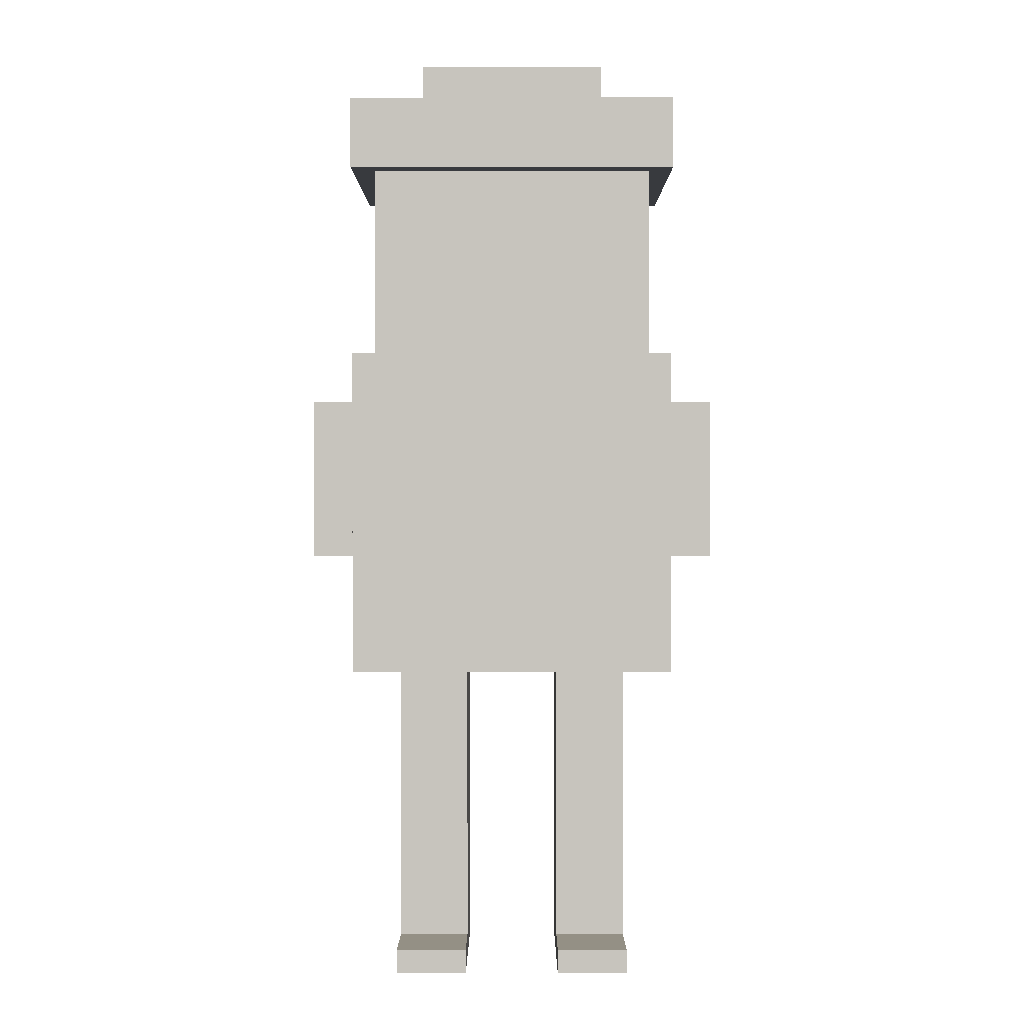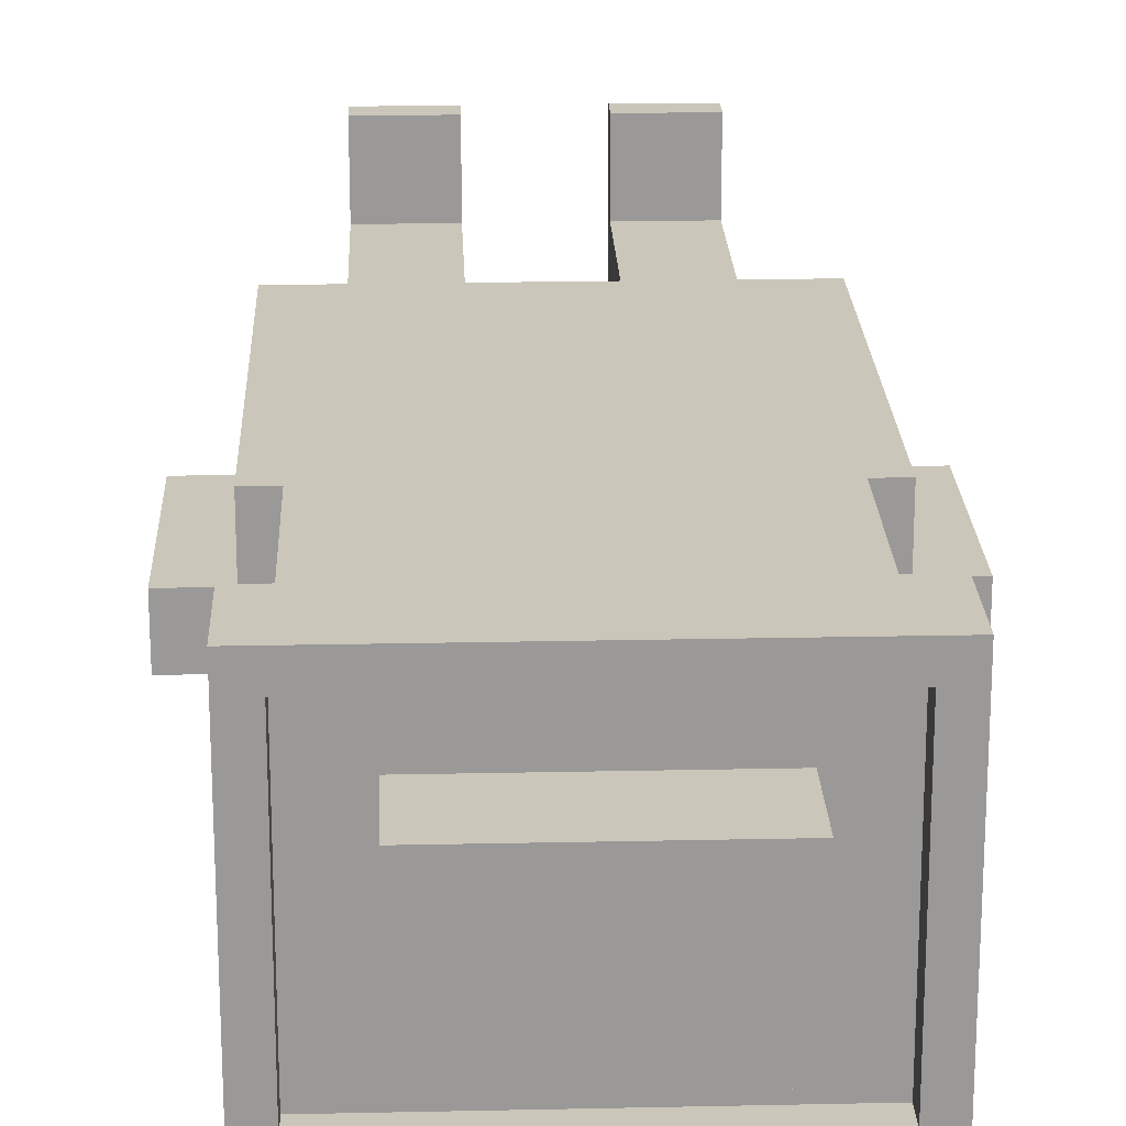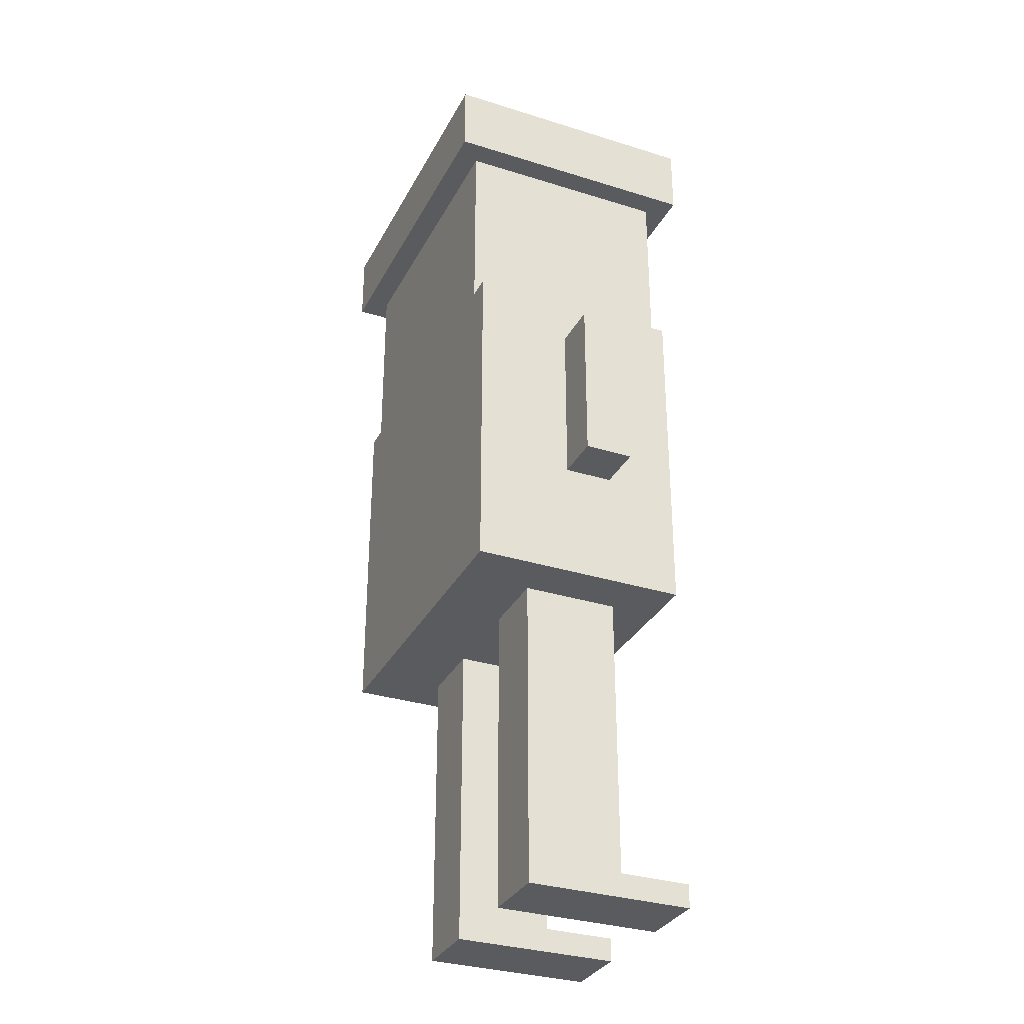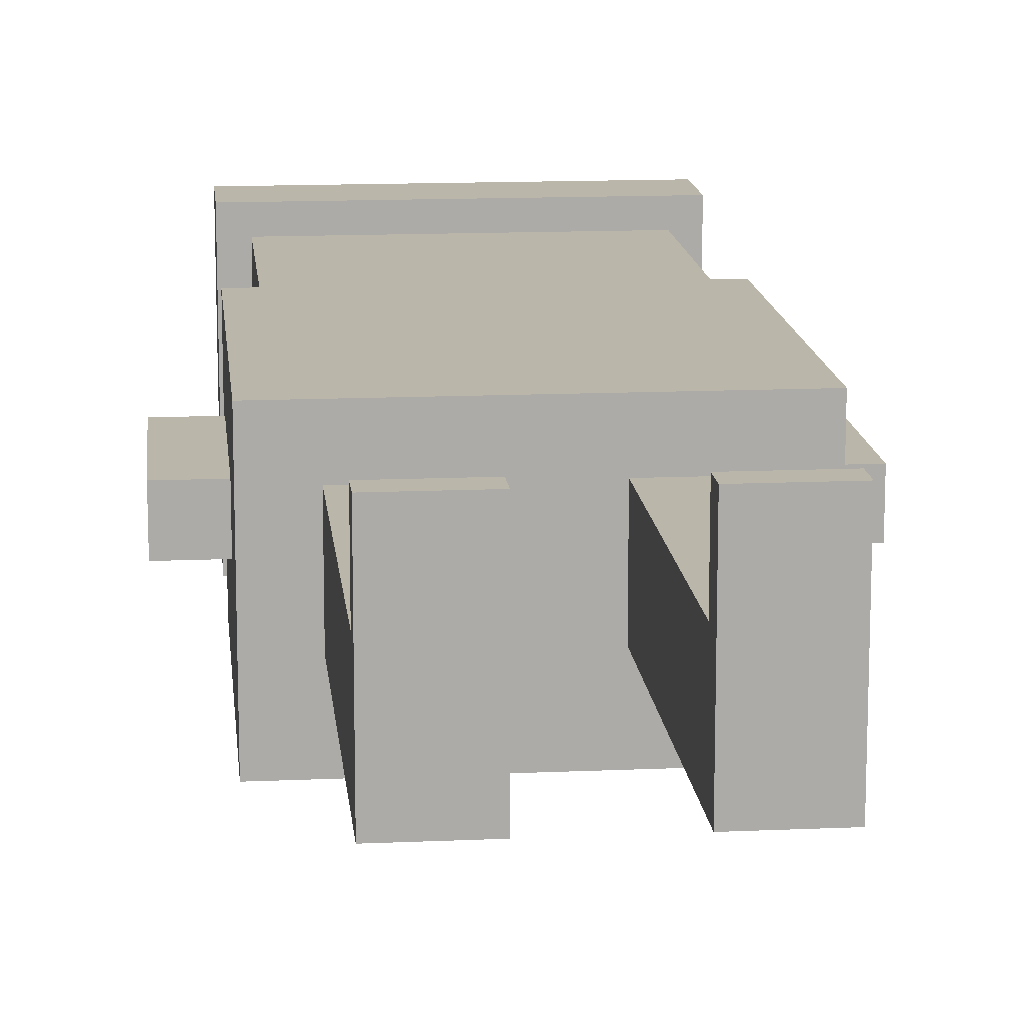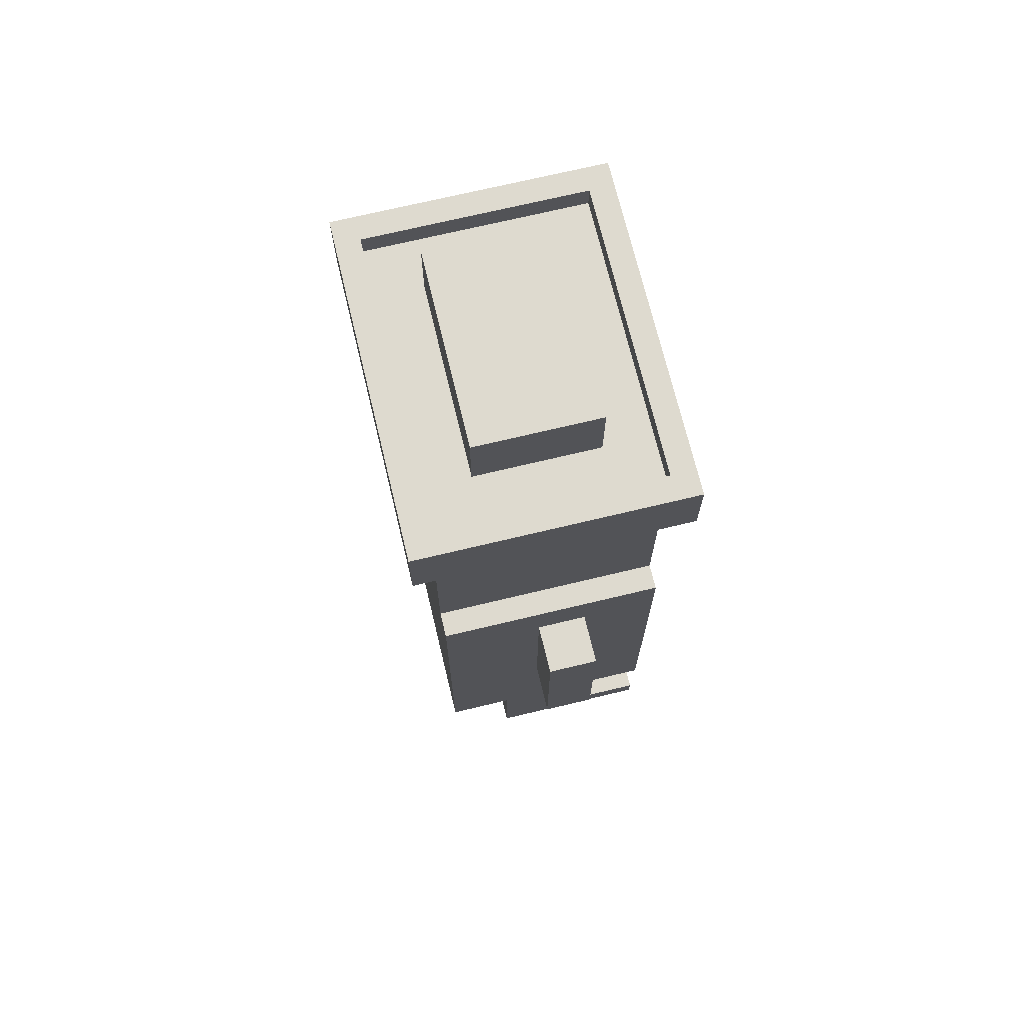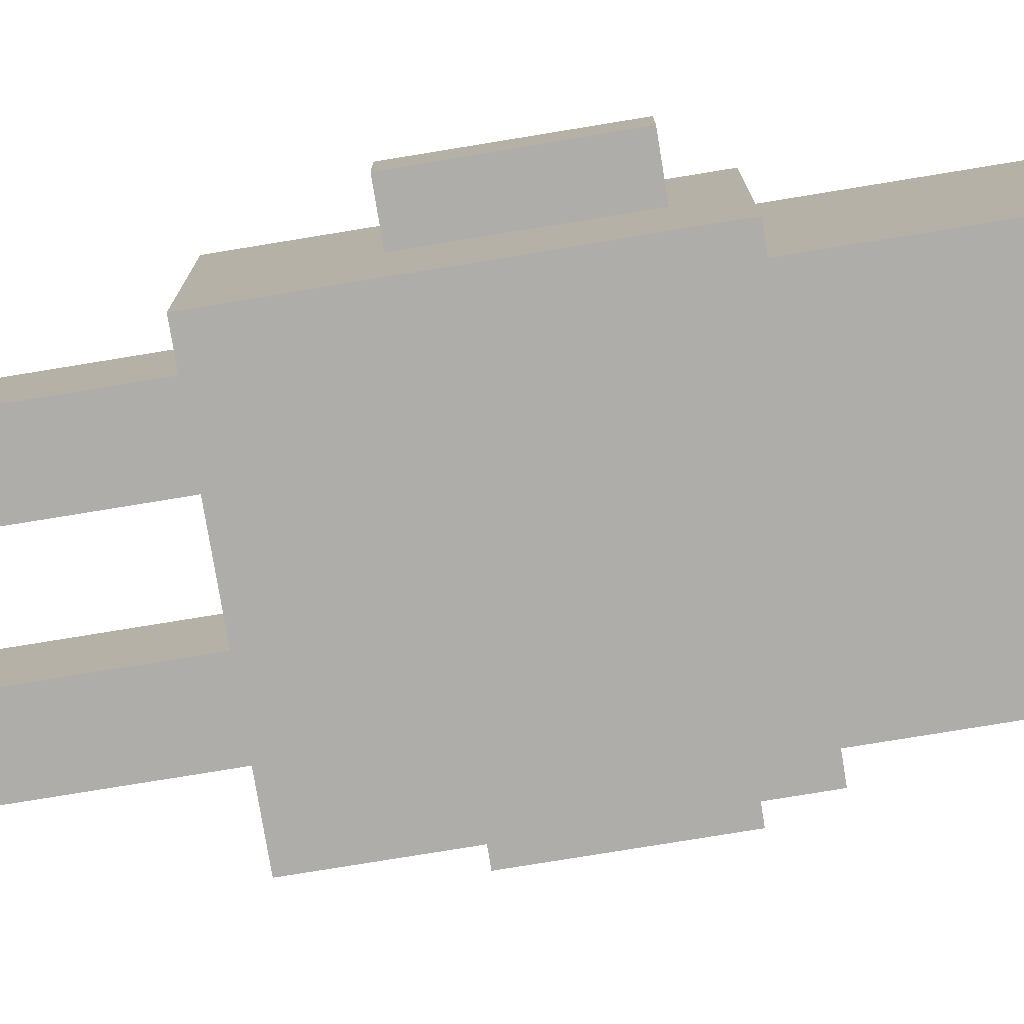
<metadata>
{"format":"obj","ext":"obj","renderer":"f3d","projection":"perspective","resolution":1024,"background":"white","views":[{"elev":0.4,"azim":0.1,"up":"+Y"},{"elev":21.2,"azim":177.8,"up":"+Z"},{"elev":-32.0,"azim":-113.8,"up":"+Y"},{"elev":14.1,"azim":-5.6,"up":"+Z"},{"elev":71.0,"azim":-103.5,"up":"+Y"},{"elev":-77.3,"azim":99.3,"up":"+Z"}]}
</metadata>
<code>
g Player19
v -5 18 10
v -5 18 8
v -5 20 10
v -5 20 8
v -5 25 10
v -5 25 8
v -3 13 13
v -3 13 4
v -3 15 13
v -3 15 12
v -3 16 12
v -3 16 4
v -3 18 10
v -3 18 8
v -3 20 10
v -3 20 8
v -3 25 10
v -3 25 8
v -3 27 13
v -3 27 4
v -3 35 14
v -3 35 3
v -3 38 14
v -3 38 3
v -2 27 13
v -2 27 4
v -2 32 13
v -2 32 4
v -2 35 13
v -2 35 4
v -1 0 14
v -1 0 7
v -1 1 14
v -1 1 11
v -1 3 11
v -1 3 7
v -1 13 11
v -1 13 7
v 0 37 11
v 0 37 6
v 0 40 11
v 0 40 6
v 6 0 14
v 6 0 7
v 6 1 14
v 6 1 11
v 6 3 11
v 6 3 7
v 6 13 11
v 6 13 7
v 10 37 13
v 10 37 4
v 10 38 13
v 10 38 4
v -2 37 13
v -2 37 4
v -2 38 13
v -2 38 4
v 2 0 14
v 2 0 7
v 2 1 14
v 2 1 11
v 2 3 11
v 2 3 7
v 2 13 11
v 2 13 7
v 8 37 11
v 8 37 6
v 8 40 11
v 8 40 6
v 9 0 14
v 9 0 7
v 9 1 14
v 9 1 11
v 9 3 11
v 9 3 7
v 9 13 11
v 9 13 7
v 10 27 13
v 10 27 4
v 10 32 13
v 10 32 4
v 10 35 13
v 10 35 4
v 11 13 13
v 11 13 4
v 11 16 13
v 11 16 4
v 11 18 10
v 11 18 8
v 11 20 10
v 11 20 8
v 11 25 10
v 11 25 8
v 11 27 13
v 11 27 4
v 11 35 14
v 11 35 3
v 11 38 14
v 11 38 3
v 13 18 10
v 13 18 8
v 13 20 10
v 13 20 8
v 13 25 10
v 13 25 8
v -3 35 14
v -3 38 14
v -1 0 14
v -1 1 14
v 2 0 14
v 2 1 14
v 6 0 14
v 6 1 14
v 9 0 14
v 9 1 14
v 11 35 14
v 11 38 14
v -3 13 13
v -3 15 13
v -3 27 13
v -2 15 13
v -2 21 13
v -2 27 13
v -2 32 13
v -2 35 13
v -1 32 13
v -1 34 13
v 0 21 13
v 0 27 13
v 0 31 13
v 0 33 13
v 1 21 13
v 1 27 13
v 1 31 13
v 1 33 13
v 2 29 13
v 2 30 13
v 2 33 13
v 2 34 13
v 6 29 13
v 6 30 13
v 6 33 13
v 6 34 13
v 7 21 13
v 7 27 13
v 7 31 13
v 7 33 13
v 8 21 13
v 8 27 13
v 8 31 13
v 8 33 13
v 9 32 13
v 9 34 13
v 10 16 13
v 10 21 13
v 10 27 13
v 10 32 13
v 10 35 13
v 11 13 13
v 11 16 13
v 11 27 13
v -1 1 11
v -1 3 11
v -1 13 11
v 0 37 11
v 0 40 11
v 2 1 11
v 2 3 11
v 2 13 11
v 6 1 11
v 6 3 11
v 6 13 11
v 8 37 11
v 8 40 11
v 9 1 11
v 9 3 11
v 9 13 11
v -5 18 10
v -5 20 10
v -5 25 10
v -3 18 10
v -3 20 10
v -3 25 10
v 11 18 10
v 11 20 10
v 11 25 10
v 13 18 10
v 13 20 10
v 13 25 10
v -2 37 4
v -2 38 4
v 10 37 4
v 10 38 4
v -2 37 13
v -2 38 13
v 10 37 13
v 10 38 13
v -5 18 8
v -5 20 8
v -5 25 8
v -3 18 8
v -3 20 8
v -3 25 8
v 11 18 8
v 11 20 8
v 11 25 8
v 13 18 8
v 13 20 8
v 13 25 8
v -1 0 7
v -1 3 7
v -1 13 7
v 2 0 7
v 2 3 7
v 2 13 7
v 6 0 7
v 6 3 7
v 6 13 7
v 9 0 7
v 9 3 7
v 9 13 7
v 0 37 6
v 0 40 6
v 8 37 6
v 8 40 6
v -3 13 4
v -3 16 4
v -3 27 4
v -2 16 4
v -2 21 4
v -2 27 4
v -2 32 4
v -2 35 4
v 0 21 4
v 0 27 4
v 1 21 4
v 1 27 4
v 7 21 4
v 7 27 4
v 8 21 4
v 8 27 4
v 10 16 4
v 10 21 4
v 10 27 4
v 10 32 4
v 10 35 4
v 11 13 4
v 11 16 4
v 11 27 4
v -3 35 3
v -3 38 3
v 11 35 3
v 11 38 3
v -1 0 14
v 2 0 14
v 6 0 14
v 9 0 14
v -1 0 7
v 2 0 7
v 6 0 7
v 9 0 7
v -3 13 13
v 11 13 13
v -1 13 11
v 2 13 11
v 6 13 11
v 9 13 11
v -1 13 7
v 2 13 7
v 6 13 7
v 9 13 7
v -3 13 4
v 11 13 4
v -5 18 10
v -3 18 10
v 11 18 10
v 13 18 10
v -5 18 8
v -3 18 8
v 11 18 8
v 13 18 8
v -3 35 14
v 11 35 14
v -2 35 13
v 10 35 13
v -2 35 4
v 10 35 4
v -3 35 3
v 11 35 3
v -1 1 14
v 2 1 14
v 6 1 14
v 9 1 14
v -1 1 11
v 2 1 11
v 6 1 11
v 9 1 11
v -5 25 10
v -3 25 10
v 11 25 10
v 13 25 10
v -5 25 8
v -3 25 8
v 11 25 8
v 13 25 8
v -3 27 13
v -2 27 13
v 10 27 13
v 11 27 13
v -3 27 4
v -2 27 4
v 10 27 4
v 11 27 4
v -2 37 13
v 10 37 13
v 0 37 11
v 8 37 11
v 0 37 6
v 8 37 6
v -2 37 4
v 10 37 4
v -3 38 14
v 11 38 14
v -2 38 13
v 10 38 13
v -2 38 4
v 10 38 4
v -3 38 3
v 11 38 3
v 0 40 11
v 8 40 11
v 0 40 6
v 8 40 6
f 3 2 1
f 4 2 3
f 5 4 3
f 6 4 5
f 9 8 7
f 10 8 9
f 11 10 9
f 11 8 10
f 12 8 11
f 13 12 11
f 14 12 13
f 15 13 11
f 16 12 14
f 17 15 11
f 18 12 16
f 19 11 9
f 19 18 17
f 19 17 11
f 20 12 18
f 20 18 19
f 23 22 21
f 24 22 23
f 27 26 25
f 28 26 27
f 29 28 27
f 30 28 29
f 33 32 31
f 34 32 33
f 35 32 34
f 36 32 35
f 37 36 35
f 38 36 37
f 41 40 39
f 42 40 41
f 45 44 43
f 46 44 45
f 47 44 46
f 48 44 47
f 49 48 47
f 50 48 49
f 53 52 51
f 54 52 53
f 55 56 57
f 57 56 58
f 59 60 61
f 61 60 62
f 62 60 63
f 63 60 64
f 63 64 65
f 65 64 66
f 67 68 69
f 69 68 70
f 71 72 73
f 73 72 74
f 74 72 75
f 75 72 76
f 75 76 77
f 77 76 78
f 79 80 81
f 81 80 82
f 81 82 83
f 83 82 84
f 85 86 87
f 87 86 88
f 87 88 89
f 89 88 90
f 87 89 91
f 90 88 92
f 87 91 93
f 92 88 94
f 87 93 95
f 93 94 95
f 94 88 96
f 95 94 96
f 97 98 99
f 99 98 100
f 101 102 103
f 103 102 104
f 103 104 105
f 105 104 106
f 111 110 109
f 112 110 111
f 115 114 113
f 116 114 115
f 117 108 107
f 118 108 117
f 122 120 119
f 122 121 120
f 123 121 122
f 124 121 123
f 127 125 124
f 127 126 125
f 128 126 127
f 129 123 122
f 129 124 123
f 130 128 127
f 130 124 129
f 130 127 124
f 131 128 130
f 132 128 131
f 133 129 122
f 133 130 129
f 134 131 130
f 134 130 133
f 135 132 131
f 135 131 134
f 136 128 132
f 136 132 135
f 137 135 134
f 137 136 135
f 138 136 137
f 139 128 136
f 139 136 138
f 140 126 128
f 140 128 139
f 141 138 137
f 141 137 134
f 142 139 138
f 142 138 141
f 143 140 139
f 143 139 142
f 144 126 140
f 144 140 143
f 145 134 133
f 145 133 122
f 146 141 134
f 146 134 145
f 146 143 142
f 146 142 141
f 146 144 143
f 147 144 146
f 148 144 147
f 149 145 122
f 149 146 145
f 150 147 146
f 150 146 149
f 151 148 147
f 151 147 150
f 152 144 148
f 152 148 151
f 153 151 150
f 153 152 151
f 154 144 152
f 154 152 153
f 154 126 144
f 155 149 122
f 156 150 149
f 156 149 155
f 157 153 150
f 157 150 156
f 158 154 153
f 158 153 157
f 159 126 154
f 159 154 158
f 160 122 119
f 160 155 122
f 161 156 155
f 161 155 160
f 161 157 156
f 162 157 161
f 168 164 163
f 169 165 164
f 169 164 168
f 170 165 169
f 174 167 166
f 175 167 174
f 176 172 171
f 177 173 172
f 177 172 176
f 178 173 177
f 182 180 179
f 183 181 180
f 183 180 182
f 184 181 183
f 188 186 185
f 189 187 186
f 189 186 188
f 190 187 189
f 193 192 191
f 194 192 193
f 195 196 197
f 197 196 198
f 199 200 202
f 200 201 203
f 202 200 203
f 203 201 204
f 205 206 208
f 206 207 209
f 208 206 209
f 209 207 210
f 211 212 214
f 212 213 215
f 214 212 215
f 215 213 216
f 217 218 220
f 218 219 221
f 220 218 221
f 221 219 222
f 223 224 225
f 225 224 226
f 227 228 230
f 228 229 230
f 230 229 231
f 231 229 232
f 230 231 235
f 231 232 235
f 232 233 236
f 235 232 236
f 230 235 237
f 235 236 237
f 236 233 238
f 237 236 238
f 230 237 239
f 237 238 239
f 238 233 240
f 239 238 240
f 230 239 241
f 239 240 241
f 240 233 242
f 241 240 242
f 227 230 243
f 230 241 243
f 241 242 244
f 243 241 244
f 242 233 245
f 244 242 245
f 233 234 246
f 245 233 246
f 246 234 247
f 227 243 248
f 243 244 249
f 248 243 249
f 244 245 249
f 249 245 250
f 251 252 253
f 253 252 254
f 259 256 255
f 260 256 259
f 261 258 257
f 262 258 261
f 265 264 263
f 266 264 265
f 267 264 266
f 268 264 267
f 269 265 263
f 270 267 266
f 271 267 270
f 272 264 268
f 273 271 270
f 273 272 271
f 273 269 263
f 273 270 269
f 274 264 272
f 274 272 273
f 279 276 275
f 280 276 279
f 281 278 277
f 282 278 281
f 285 284 283
f 286 284 285
f 287 285 283
f 288 284 286
f 289 287 283
f 289 288 287
f 290 284 288
f 290 288 289
f 291 292 295
f 295 292 296
f 293 294 297
f 297 294 298
f 299 300 303
f 303 300 304
f 301 302 305
f 305 302 306
f 307 308 311
f 311 308 312
f 309 310 313
f 313 310 314
f 315 316 317
f 317 316 318
f 315 317 319
f 318 316 320
f 315 319 321
f 319 320 321
f 320 316 322
f 321 320 322
f 323 324 325
f 325 324 326
f 323 325 327
f 326 324 328
f 323 327 329
f 327 328 329
f 328 324 330
f 329 328 330
f 331 332 333
f 333 332 334

</code>
